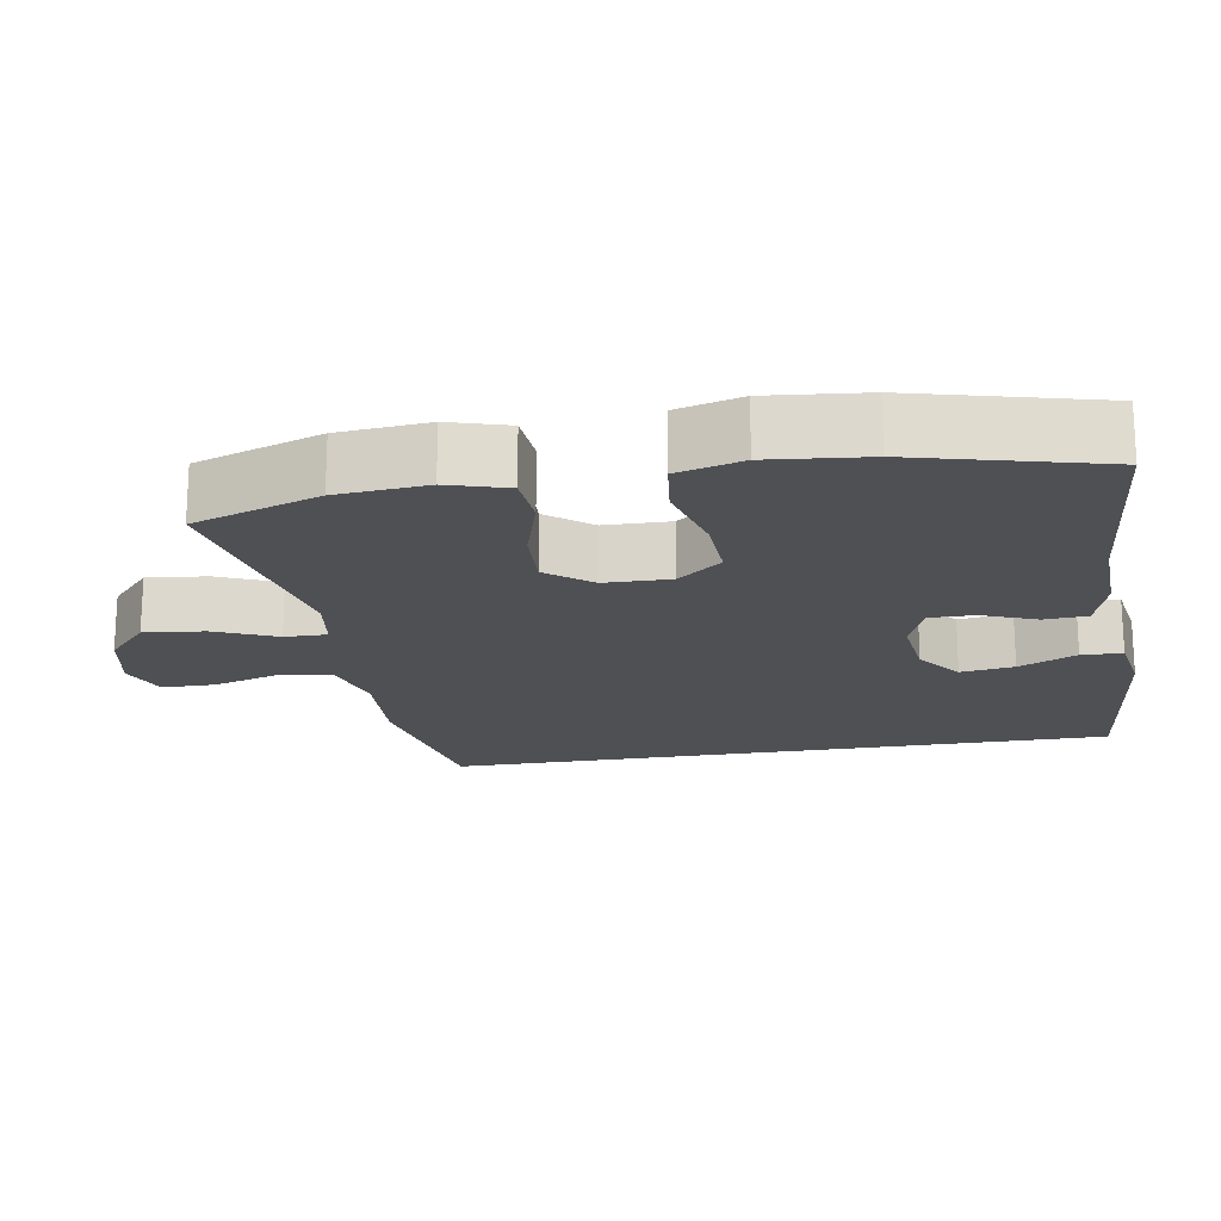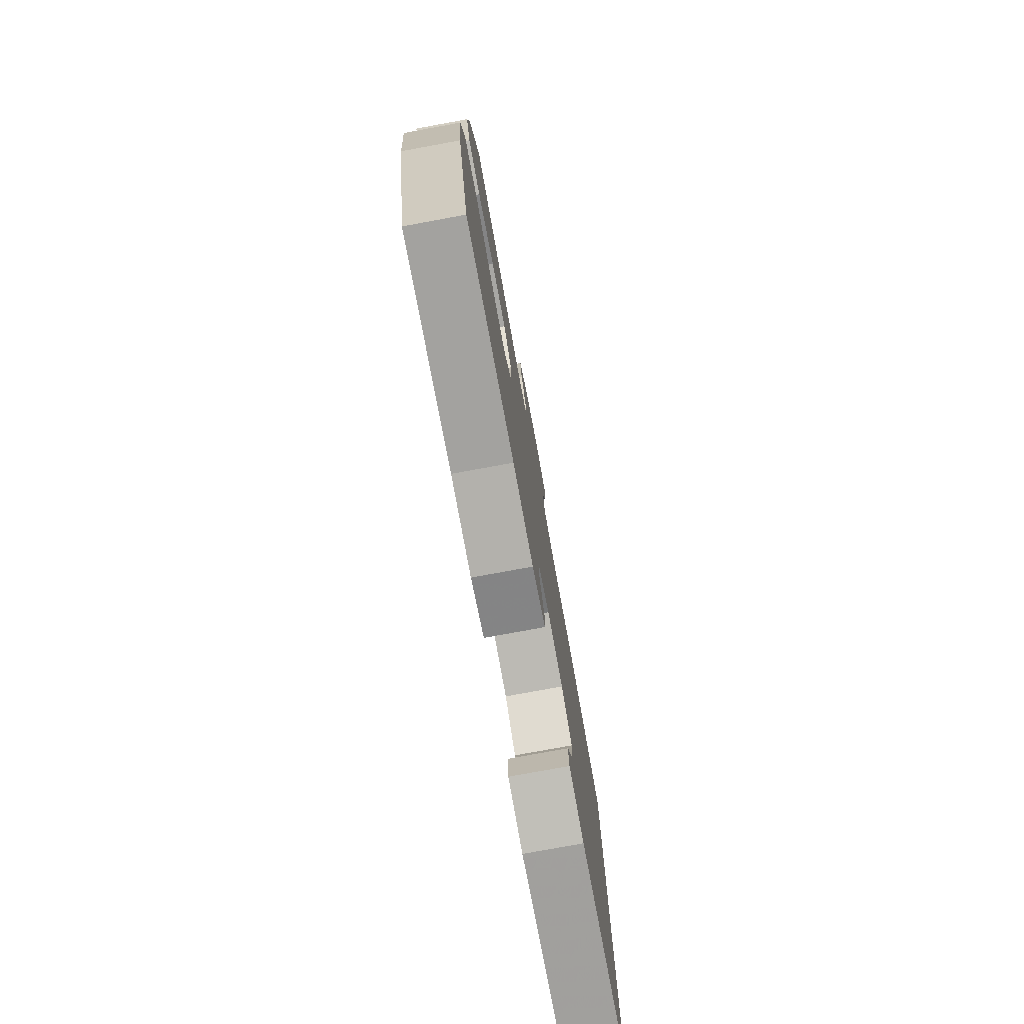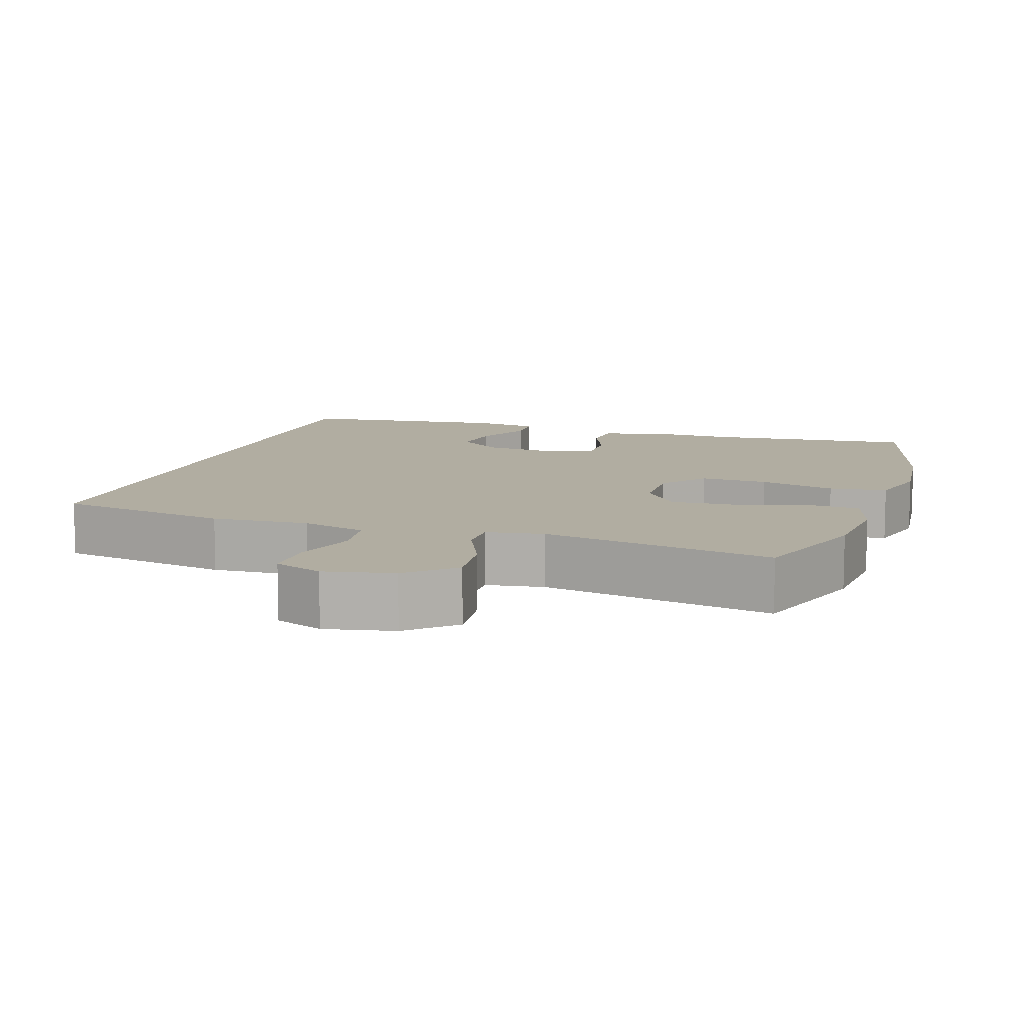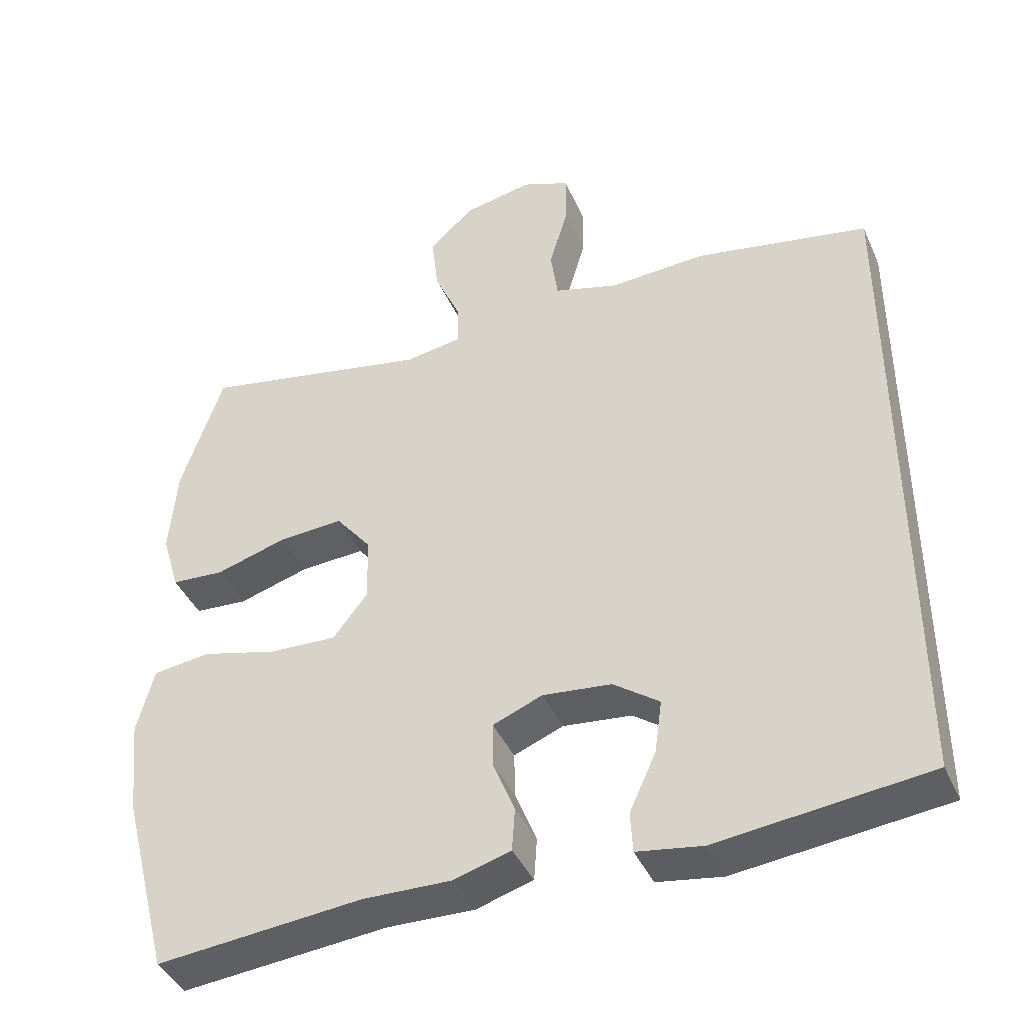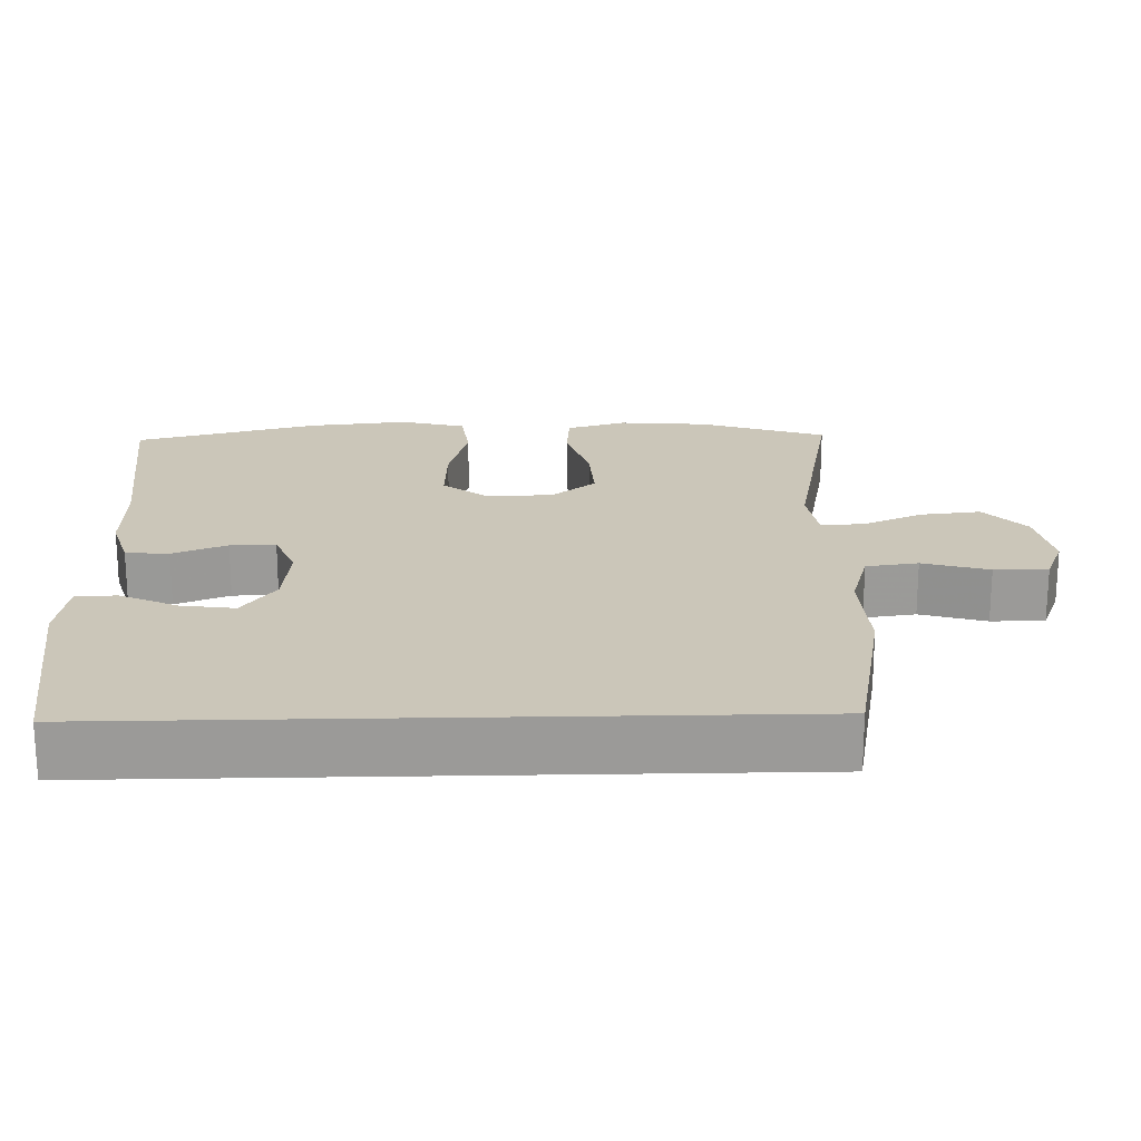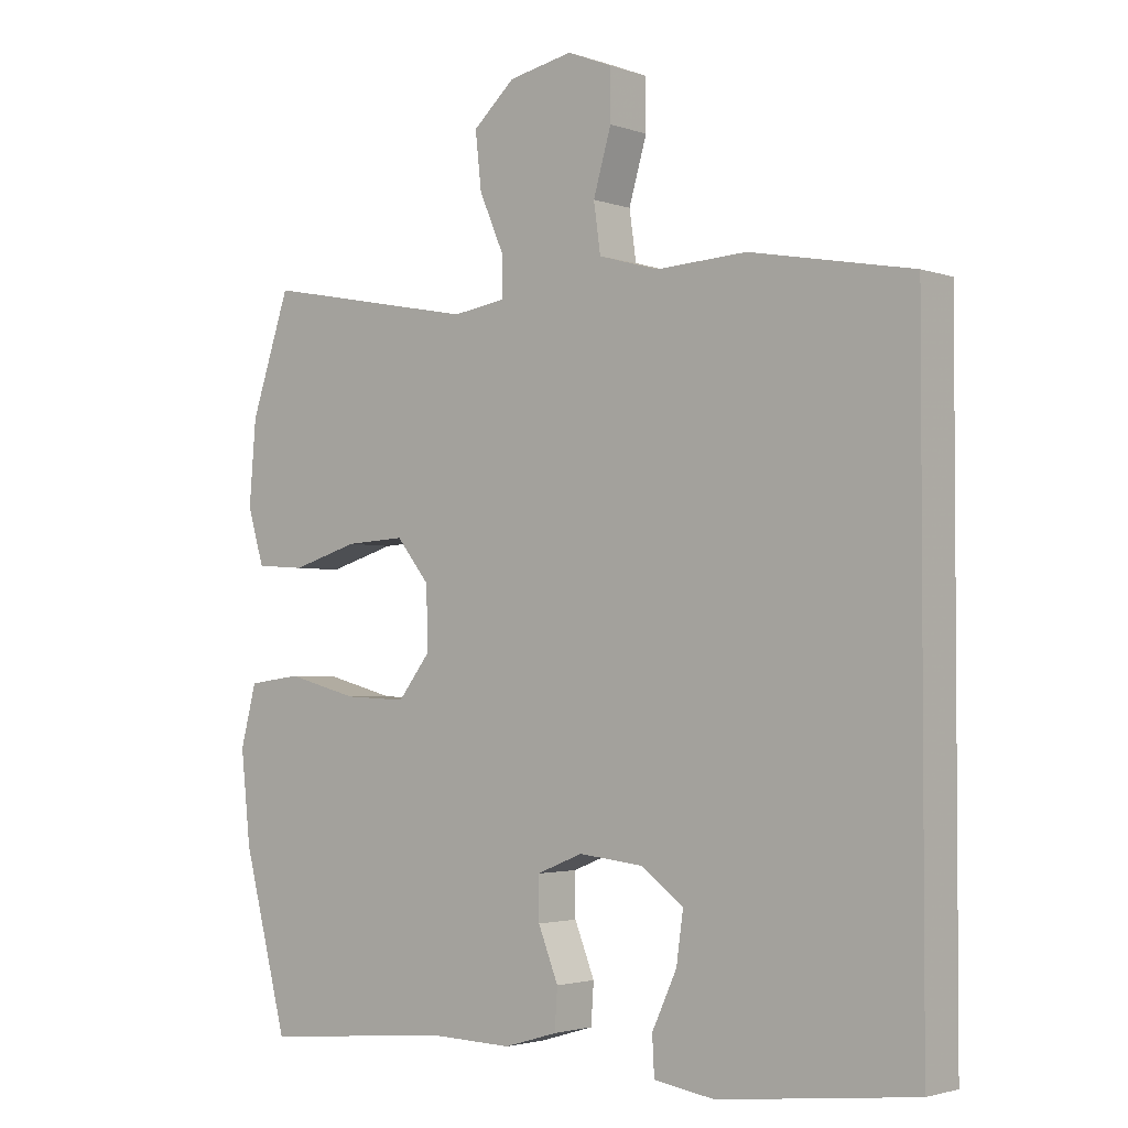
<metadata>
{"format":"obj","ext":"obj","renderer":"f3d","projection":"perspective","resolution":1024,"background":"white","views":[{"elev":-18.8,"azim":99.8,"up":"+Y"},{"elev":-77.7,"azim":100.4,"up":"+Z"},{"elev":10.3,"azim":17.9,"up":"+Y"},{"elev":-41.6,"azim":-157.3,"up":"+Z"},{"elev":20.8,"azim":-91.4,"up":"+Y"},{"elev":-2.5,"azim":-140.2,"up":"+Z"}]}
</metadata>
<code>
v -0.5 0.07 0.427
v -0.265 0.07 0.471
v -0.134 0.07 0.464
v -0.047 0.07 0.489
v -0.037 0.07 0.559
v -0.063 0.07 0.648
v -0.063 0.07 0.72
v 0.002 0.07 0.746
v 0.095 0.07 0.727
v 0.156 0.07 0.672
v 0.147 0.07 0.591
v 0.111 0.07 0.508
v 0.11 0.07 0.451
v 0.188 0.07 0.439
v 0.5 0.07 0.5
v 0.557 0.07 0.33
v 0.567 0.07 0.209
v 0.543 0.07 0.129
v 0.471 0.07 0.124
v 0.374 0.07 0.153
v 0.287 0.07 0.158
v 0.239 0.07 0.098
v 0.237 0.07 0.009
v 0.284 0.07 -0.051
v 0.375 0.07 -0.047
v 0.478 0.07 -0.02
v 0.556 0.07 -0.03
v 0.579 0.07 -0.118
v 0.565 0.07 -0.25
v 0.5 0.07 -0.5
v 0.221 0.07 -0.474
v 0.102 0.07 -0.477
v 0.025 0.07 -0.454
v 0.021 0.07 -0.396
v 0.05 0.07 -0.323
v 0.051 0.07 -0.262
v -0.016 0.07 -0.235
v -0.109 0.07 -0.245
v -0.171 0.07 -0.29
v -0.161 0.07 -0.362
v -0.125 0.07 -0.44
v -0.128 0.07 -0.495
v -0.216 0.07 -0.509
v -0.5 0.07 -0.477
v -0.5 0 0.427
v -0.265 0 0.471
v -0.134 0 0.464
v -0.047 0 0.489
v -0.037 0 0.559
v -0.063 0 0.648
v -0.063 0 0.72
v 0.002 0 0.746
v 0.095 0 0.727
v 0.156 0 0.672
v 0.147 0 0.591
v 0.111 0 0.508
v 0.11 0 0.451
v 0.188 0 0.439
v 0.5 0 0.5
v 0.557 0 0.33
v 0.567 0 0.209
v 0.543 0 0.129
v 0.471 0 0.124
v 0.374 0 0.153
v 0.287 0 0.158
v 0.239 0 0.098
v 0.237 0 0.009
v 0.284 0 -0.051
v 0.375 0 -0.047
v 0.478 0 -0.02
v 0.556 0 -0.03
v 0.579 0 -0.118
v 0.565 0 -0.25
v 0.5 0 -0.5
v 0.221 0 -0.474
v 0.102 0 -0.477
v 0.025 0 -0.454
v 0.021 0 -0.396
v 0.05 0 -0.323
v 0.051 0 -0.262
v -0.016 0 -0.235
v -0.109 0 -0.245
v -0.171 0 -0.29
v -0.161 0 -0.362
v -0.125 0 -0.44
v -0.128 0 -0.495
v -0.216 0 -0.509
v -0.5 0 -0.477
f 40 41 42 43
f 39 40 43 44
f 38 39 44 1
f 32 33 34 35
f 31 32 35 36
f 30 31 36
f 29 30 36
f 28 29 36 37
f 25 26 27 28
f 24 25 28 37
f 17 18 19 20
f 17 20 21
f 14 15 16 17
f 13 14 17 21
f 9 10 11 12
f 9 12 13
f 8 9 13
f 5 6 7 8
f 4 5 8 13
f 3 4 13 21
f 23 24 37 38
f 22 23 38 1
f 3 21 22
f 1 2 3 22
f 87 86 85 84
f 88 87 84 83
f 45 88 83 82
f 79 78 77 76
f 80 79 76 75
f 80 75 74
f 80 74 73
f 81 80 73 72
f 72 71 70 69
f 81 72 69 68
f 64 63 62 61
f 65 64 61
f 61 60 59 58
f 65 61 58 57
f 56 55 54 53
f 57 56 53
f 57 53 52
f 52 51 50 49
f 57 52 49 48
f 65 57 48 47
f 82 81 68 67
f 45 82 67 66
f 66 65 47
f 66 47 46 45
f 1 45 46 2
f 2 46 47 3
f 3 47 48 4
f 4 48 49 5
f 5 49 50 6
f 6 50 51 7
f 7 51 52 8
f 8 52 53 9
f 9 53 54 10
f 10 54 55 11
f 11 55 56 12
f 12 56 57 13
f 13 57 58 14
f 14 58 59 15
f 15 59 60 16
f 16 60 61 17
f 17 61 62 18
f 18 62 63 19
f 19 63 64 20
f 20 64 65 21
f 21 65 66 22
f 22 66 67 23
f 23 67 68 24
f 24 68 69 25
f 25 69 70 26
f 26 70 71 27
f 27 71 72 28
f 28 72 73 29
f 29 73 74 30
f 30 74 75 31
f 31 75 76 32
f 32 76 77 33
f 33 77 78 34
f 34 78 79 35
f 35 79 80 36
f 36 80 81 37
f 37 81 82 38
f 38 82 83 39
f 39 83 84 40
f 40 84 85 41
f 41 85 86 42
f 42 86 87 43
f 43 87 88 44
f 44 88 45 1

</code>
